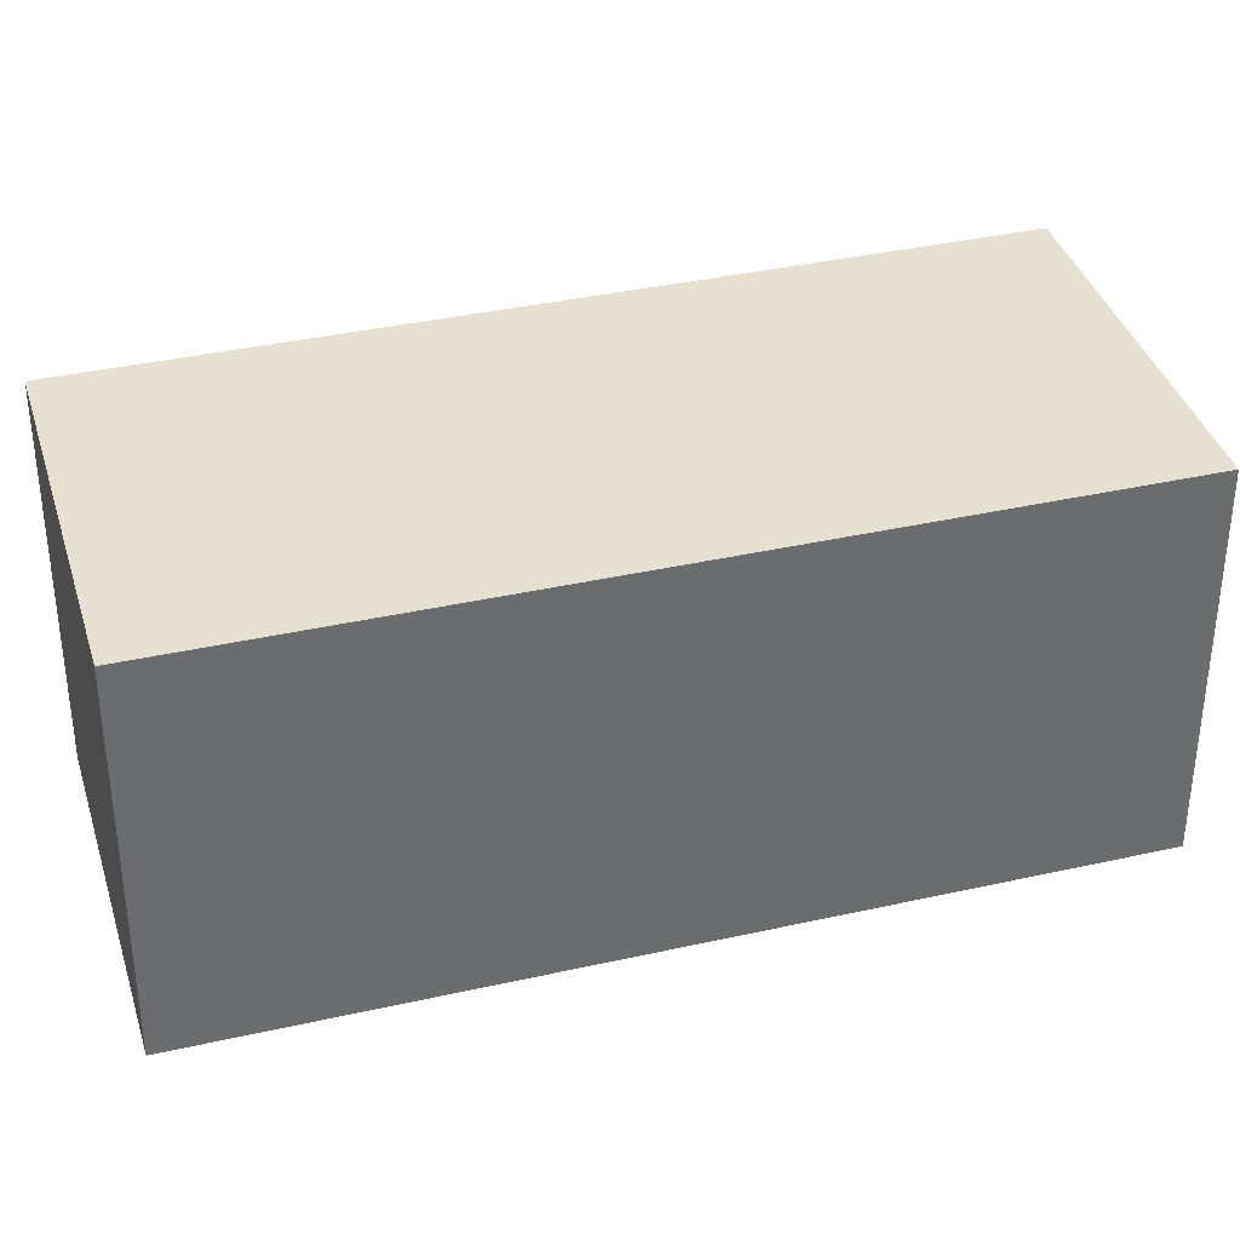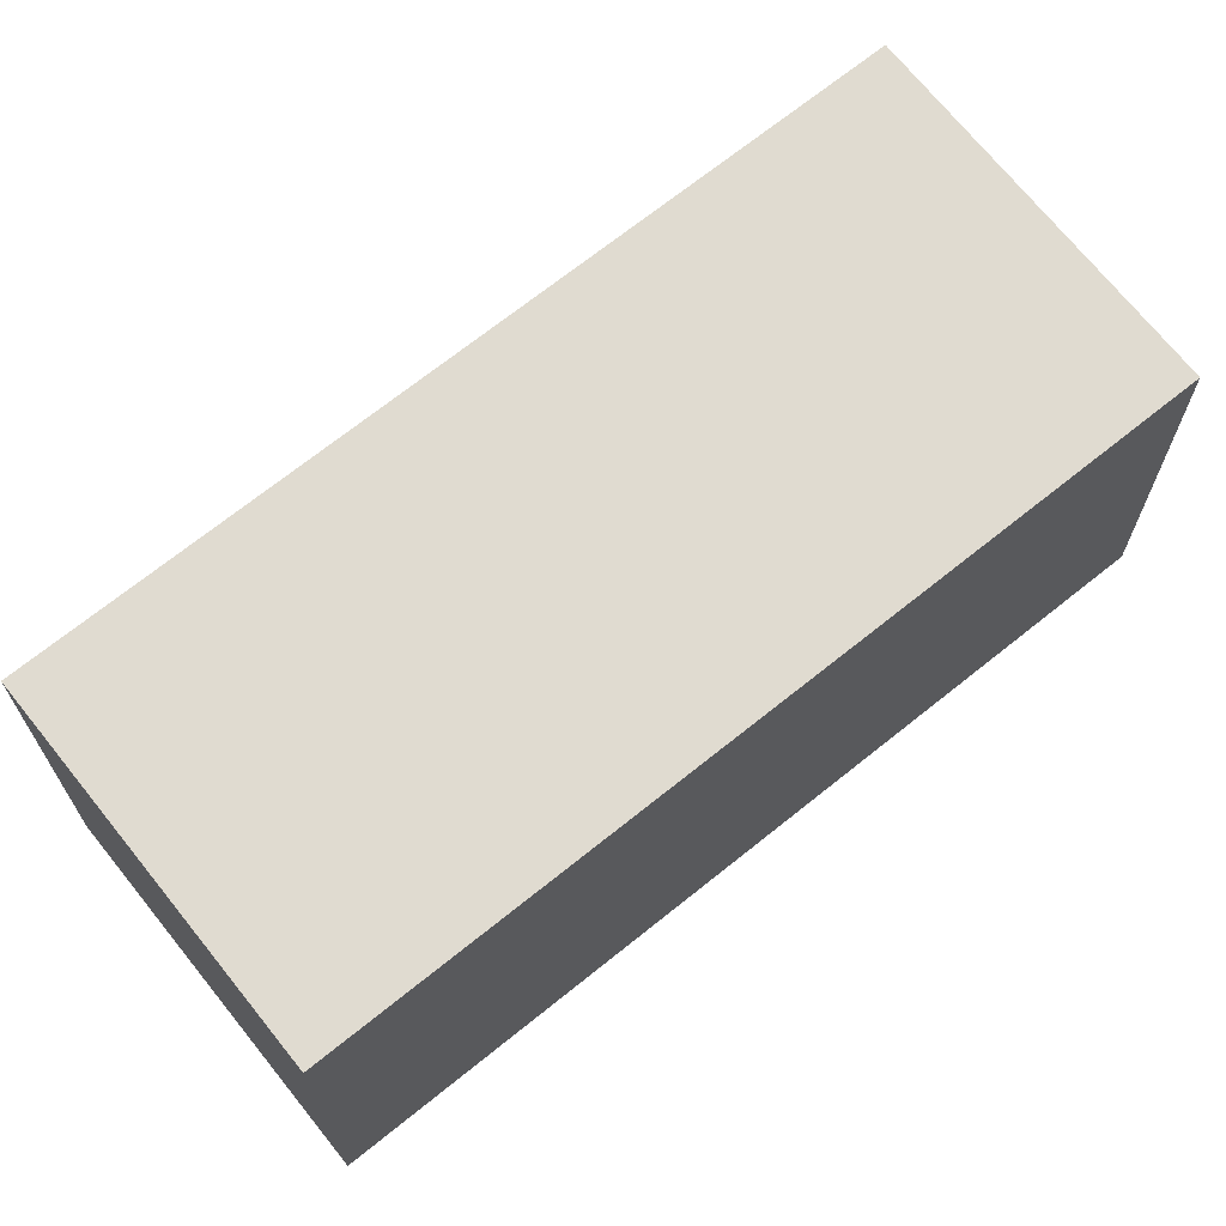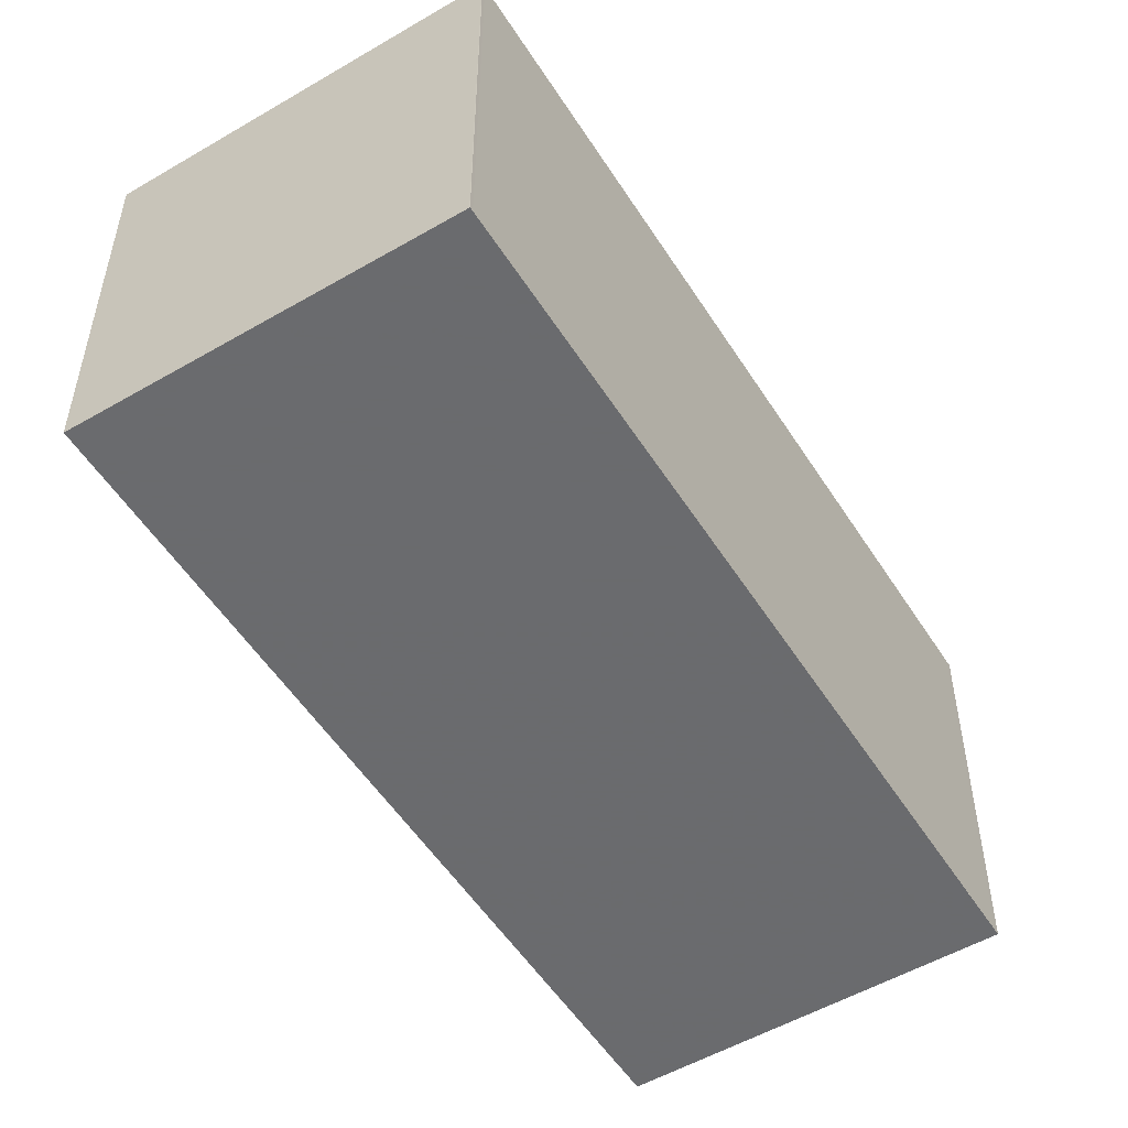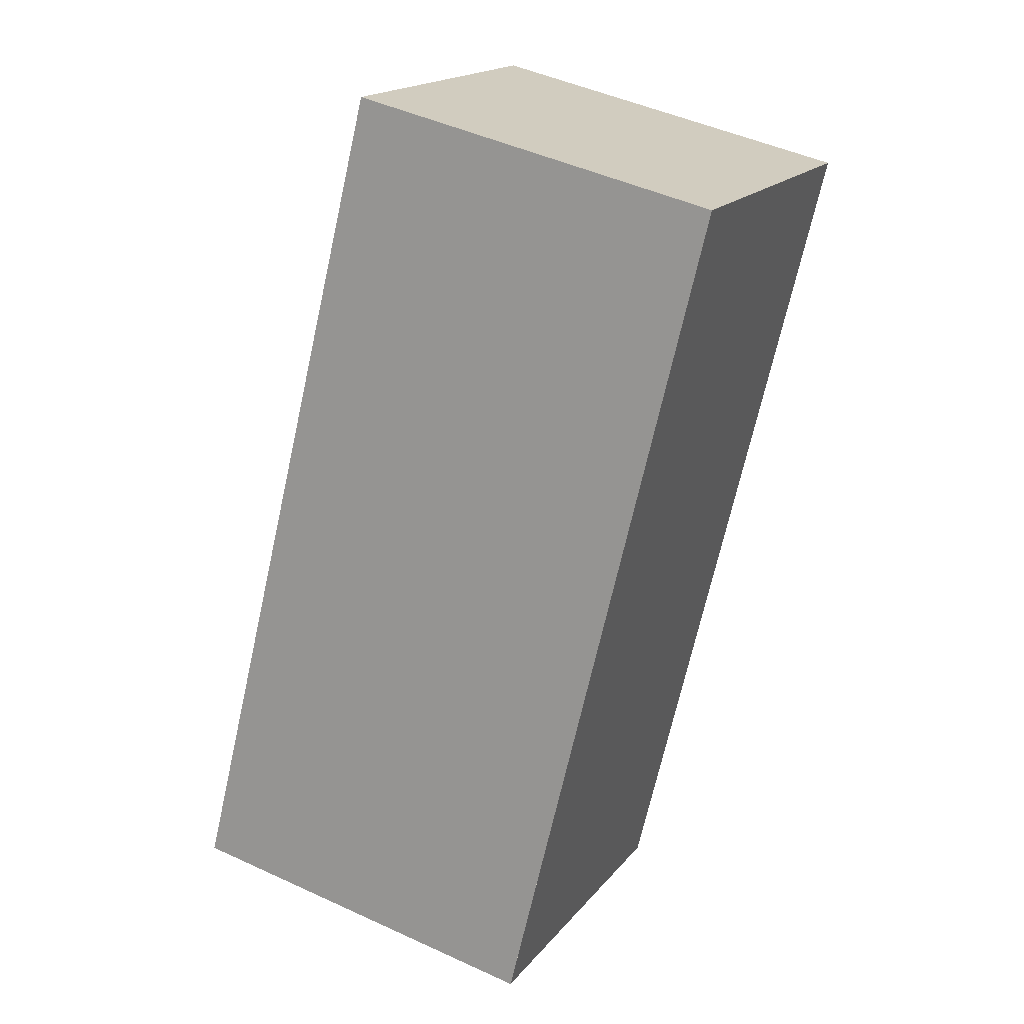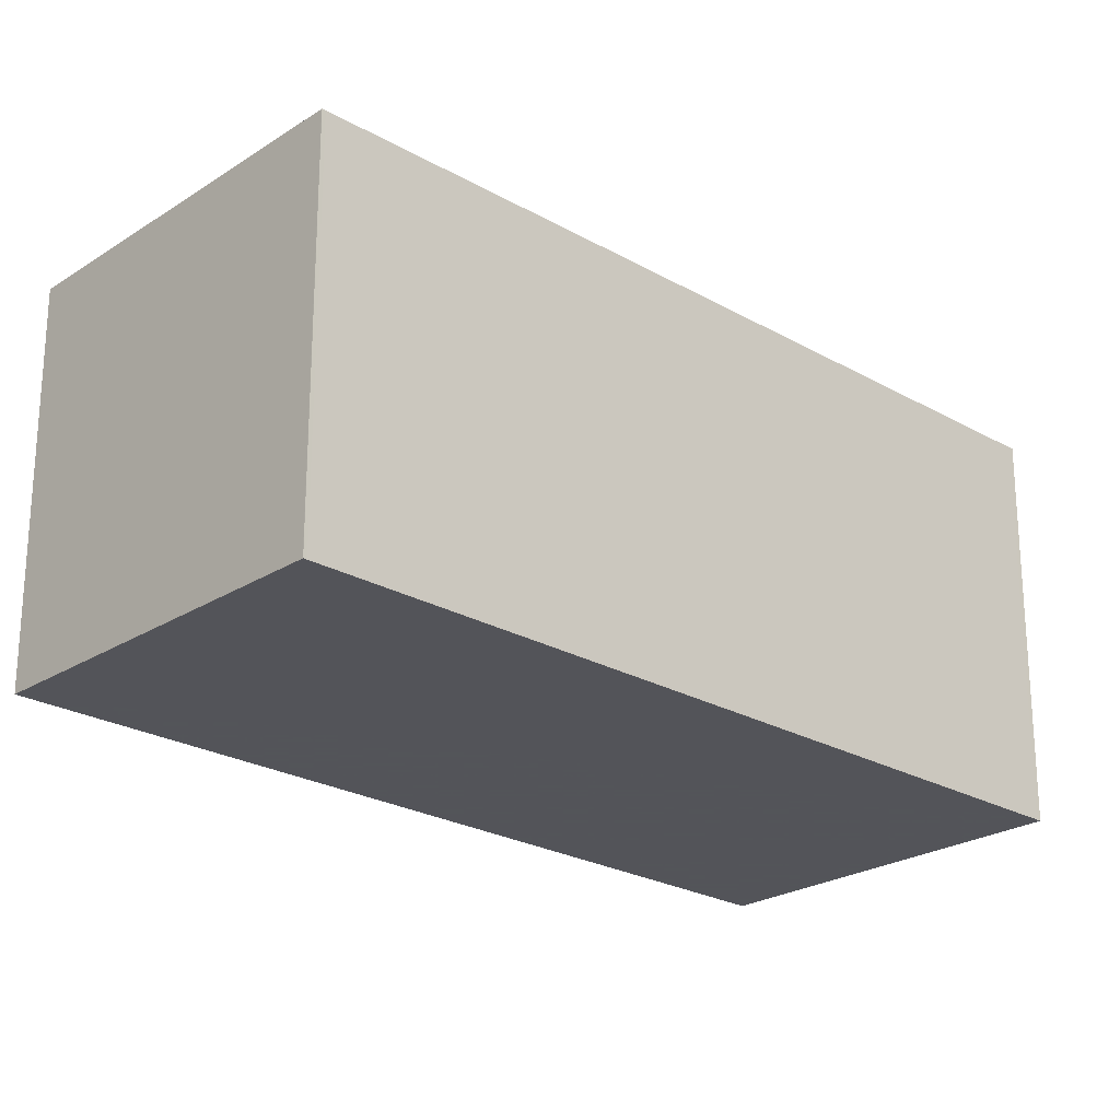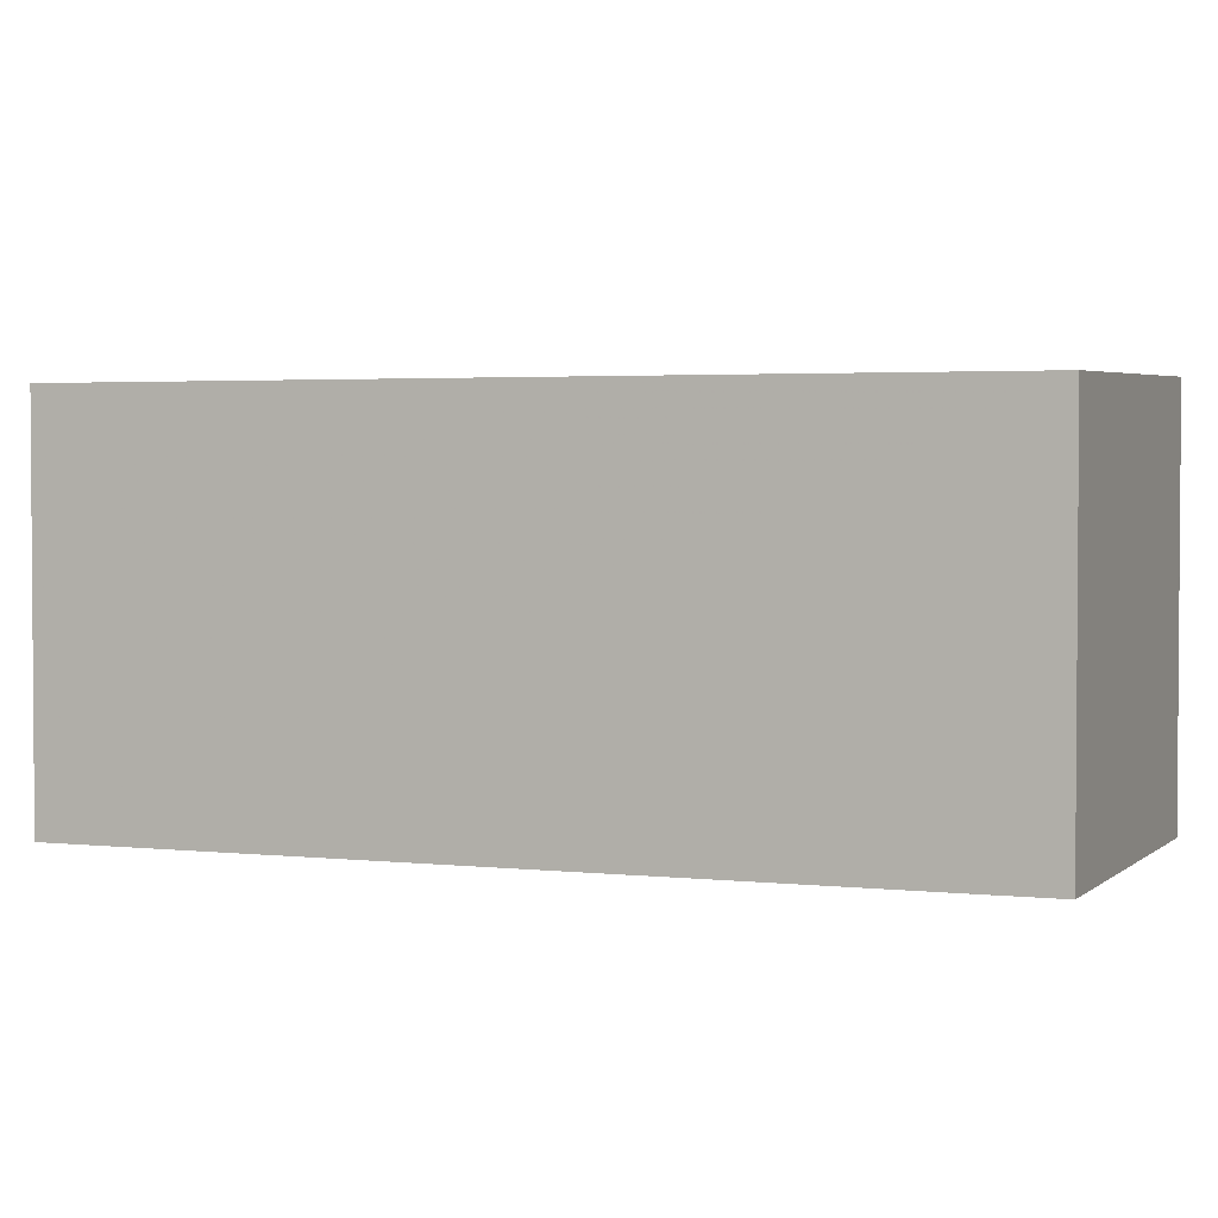
<metadata>
{"format":"obj","ext":"obj","renderer":"f3d","projection":"perspective","resolution":1024,"background":"white","views":[{"elev":36.7,"azim":101.3,"up":"+Z"},{"elev":69.5,"azim":78.8,"up":"+Z"},{"elev":-53.3,"azim":-120.6,"up":"+Z"},{"elev":46.8,"azim":117.7,"up":"+Y"},{"elev":-23.9,"azim":-105.9,"up":"+Z"},{"elev":2.8,"azim":139.4,"up":"+Z"}]}
</metadata>
<code>
v -1953 -2381 2.756
v -1951 -2380 2.715
v -1948 -2386 2.713
v -1950 -2387 2.754
v -1948 -2386 2.713
v -1951 -2380 2.715
v -1951 -2380 2.715
v -1953 -2381 2.756
v -1951 -2380 2.715
v -1948 -2386 2.713
v -1950 -2387 2.754
v -1948 -2386 2.713
v -1950 -2387 2.754
v -1950 -2387 2.754
v -1953 -2381 2.756
v -1953 -2381 2.756
v -1953 -2381 2.756
v -1953 -2381 2.756
v -1953 -2381 0
v -1953 -2381 0
v -1951 -2380 2.715
v -1951 -2380 2.715
v -1951 -2380 0
v -1951 -2380 0
v -1948 -2386 2.713
v -1948 -2386 2.713
v -1948 -2386 0
v -1948 -2386 0
v -1950 -2387 2.754
v -1950 -2387 2.754
v -1950 -2387 0
v -1950 -2387 0
v -1950 -2387 2.754
v -1948 -2386 2.713
v -1948 -2386 0
v -1950 -2387 0
v -1951 -2380 2.715
v -1951 -2380 2.715
v -1951 -2380 0
v -1951 -2380 0
v -1953 -2381 2.756
v -1953 -2381 2.756
v -1953 -2381 -4.441e-16
v -1953 -2381 0
v -1948 -2386 2.713
v -1951 -2380 2.715
v -1951 -2380 0
v -1948 -2386 0
v -1953 -2381 2.756
v -1950 -2387 2.754
v -1950 -2387 0
v -1953 -2381 -4.441e-16
v -1948 -2386 2.713
v -1948 -2386 2.713
v -1948 -2386 0
v -1948 -2386 0
v -1950 -2387 2.754
v -1950 -2387 2.754
v -1950 -2387 0
v -1950 -2387 0
v -1951 -2380 2.715
v -1953 -2381 2.756
v -1953 -2381 0
v -1951 -2380 0
v -1953 -2381 0
v -1951 -2380 0
v -1948 -2386 0
v -1950 -2387 0
f 7 6 2 9
f 16 6 7 15
f 15 7 10 14
f 10 7 9 12
f 14 10 5 13
f 12 3 5 10
f 13 4 11 14
f 14 11 8 15
f 15 8 1 16
f 18 19 20 17
f 22 23 24 21
f 26 27 28 25
f 30 31 32 29
f 34 35 36 33
f 38 39 40 37
f 42 43 44 41
f 46 47 48 45
f 50 51 52 49
f 54 55 56 53
f 58 59 60 57
f 62 63 64 61
f 66 67 68 65

</code>
